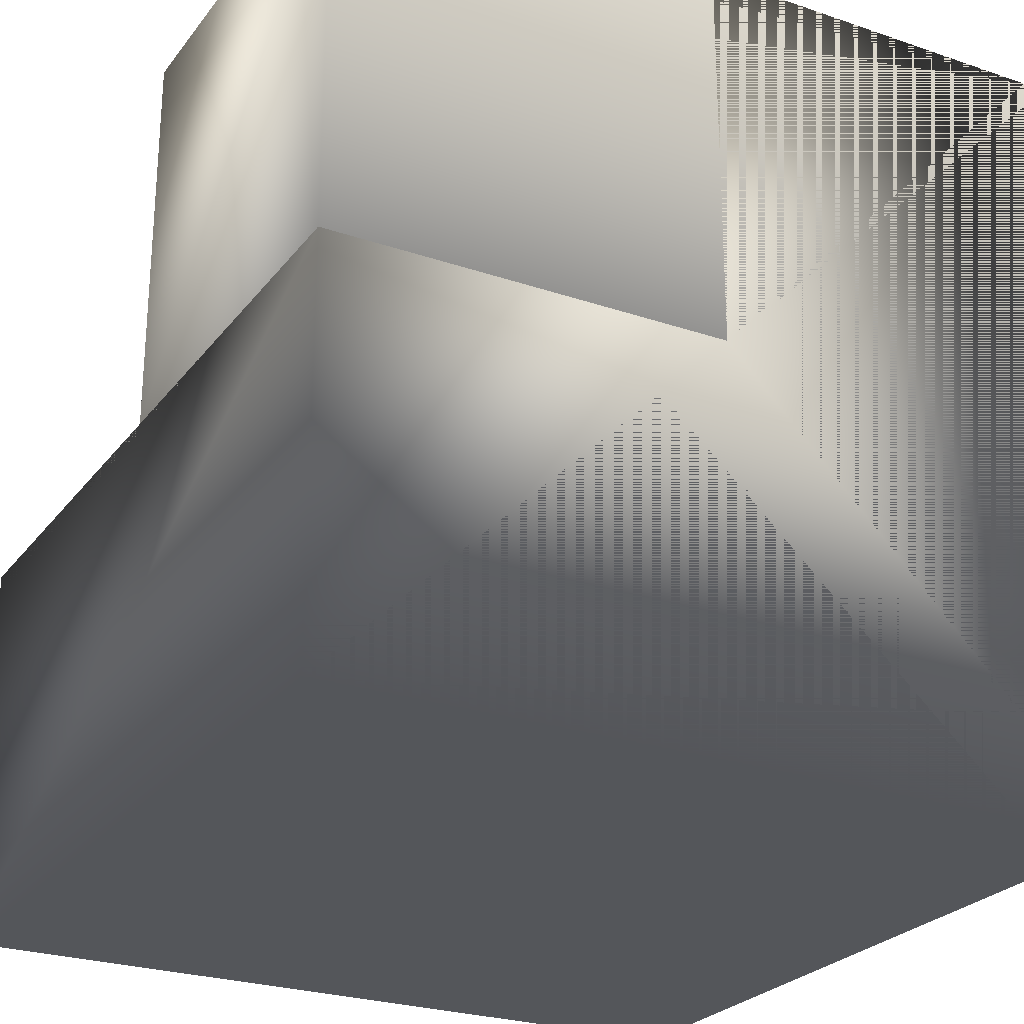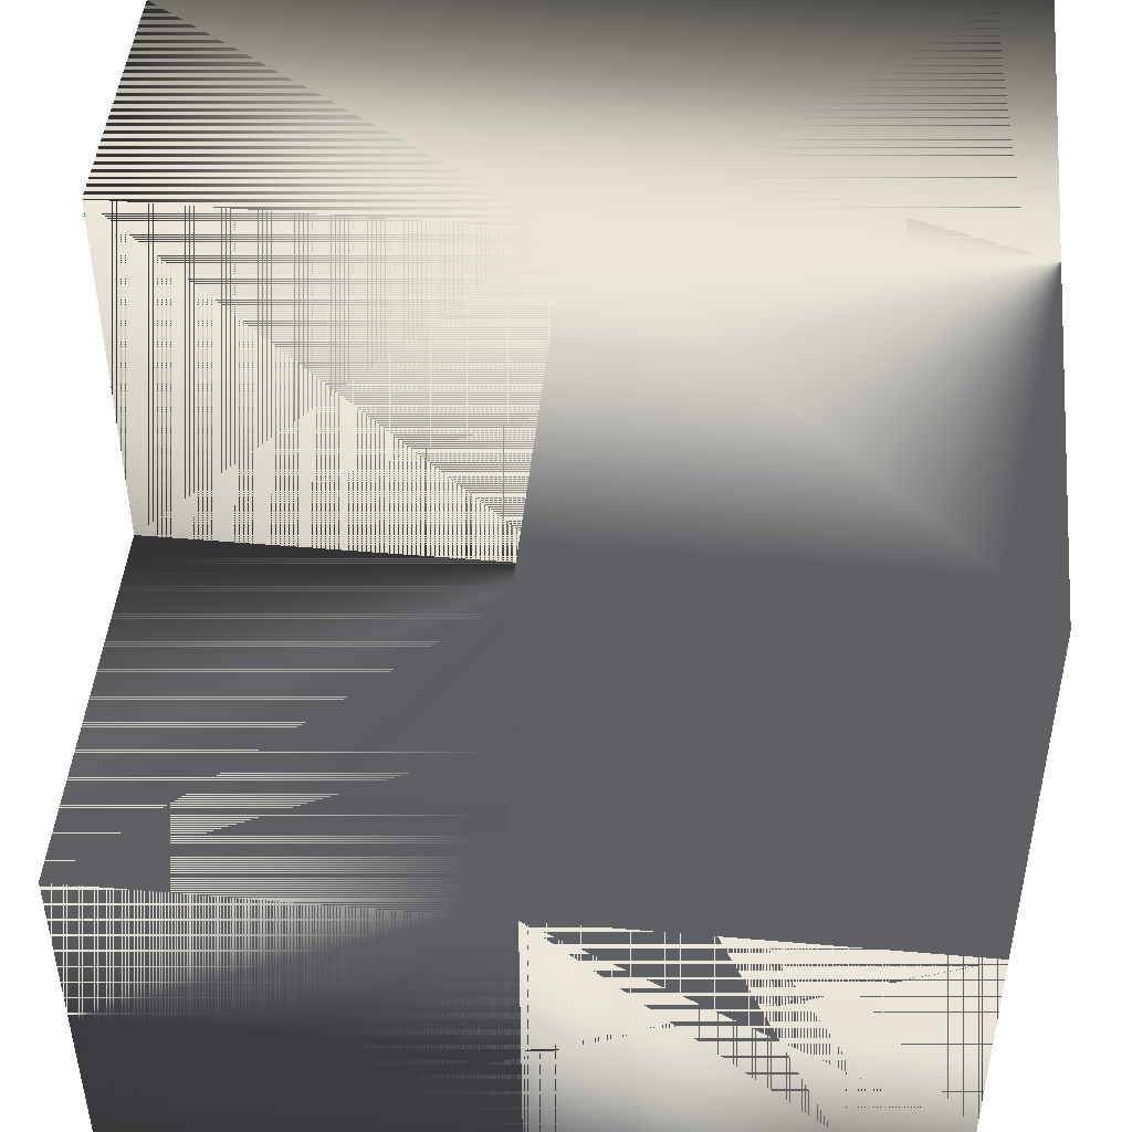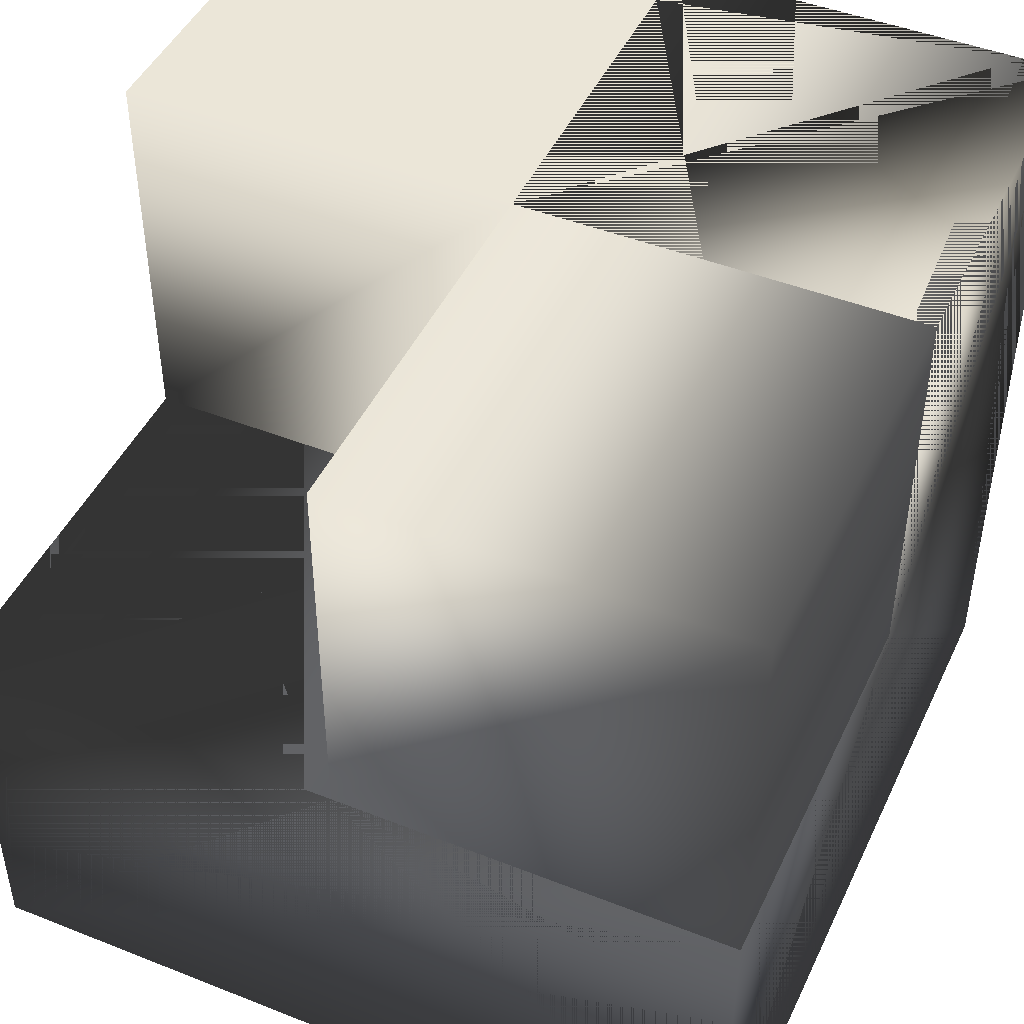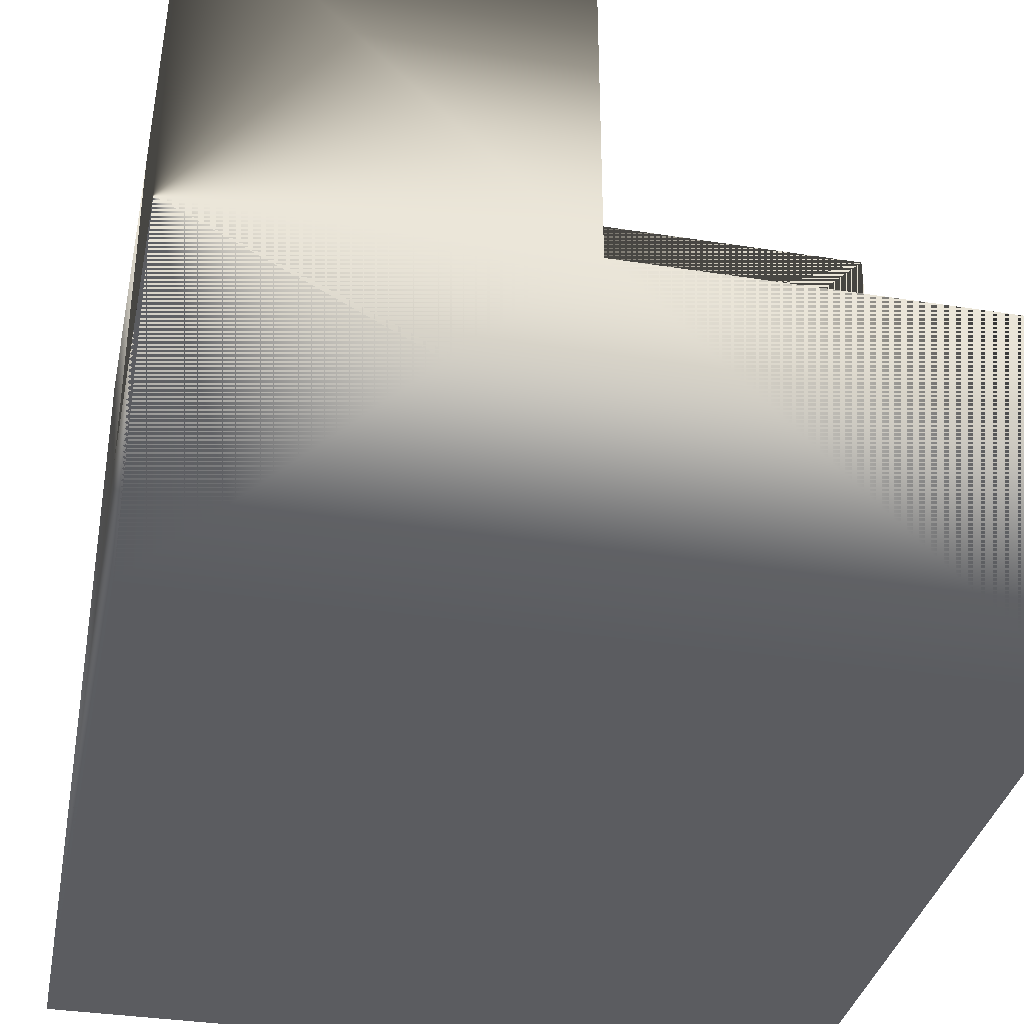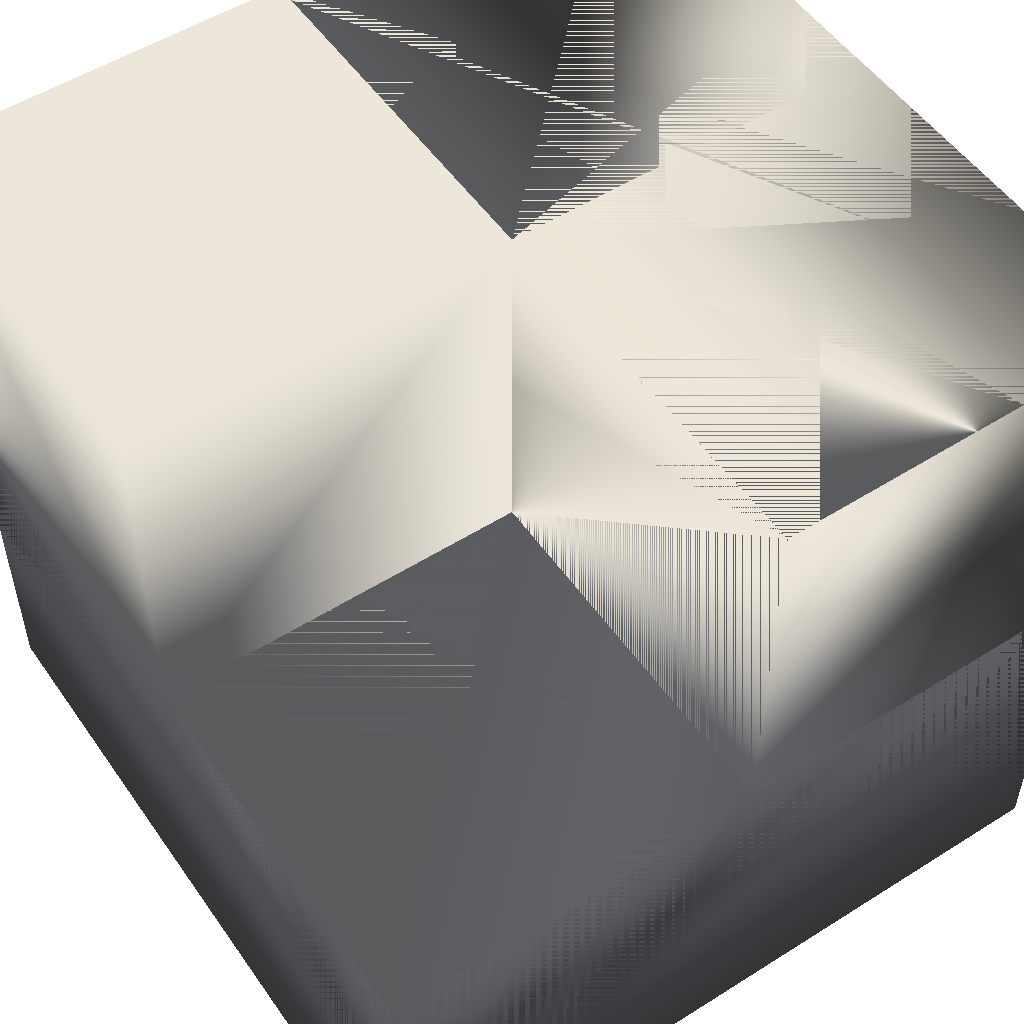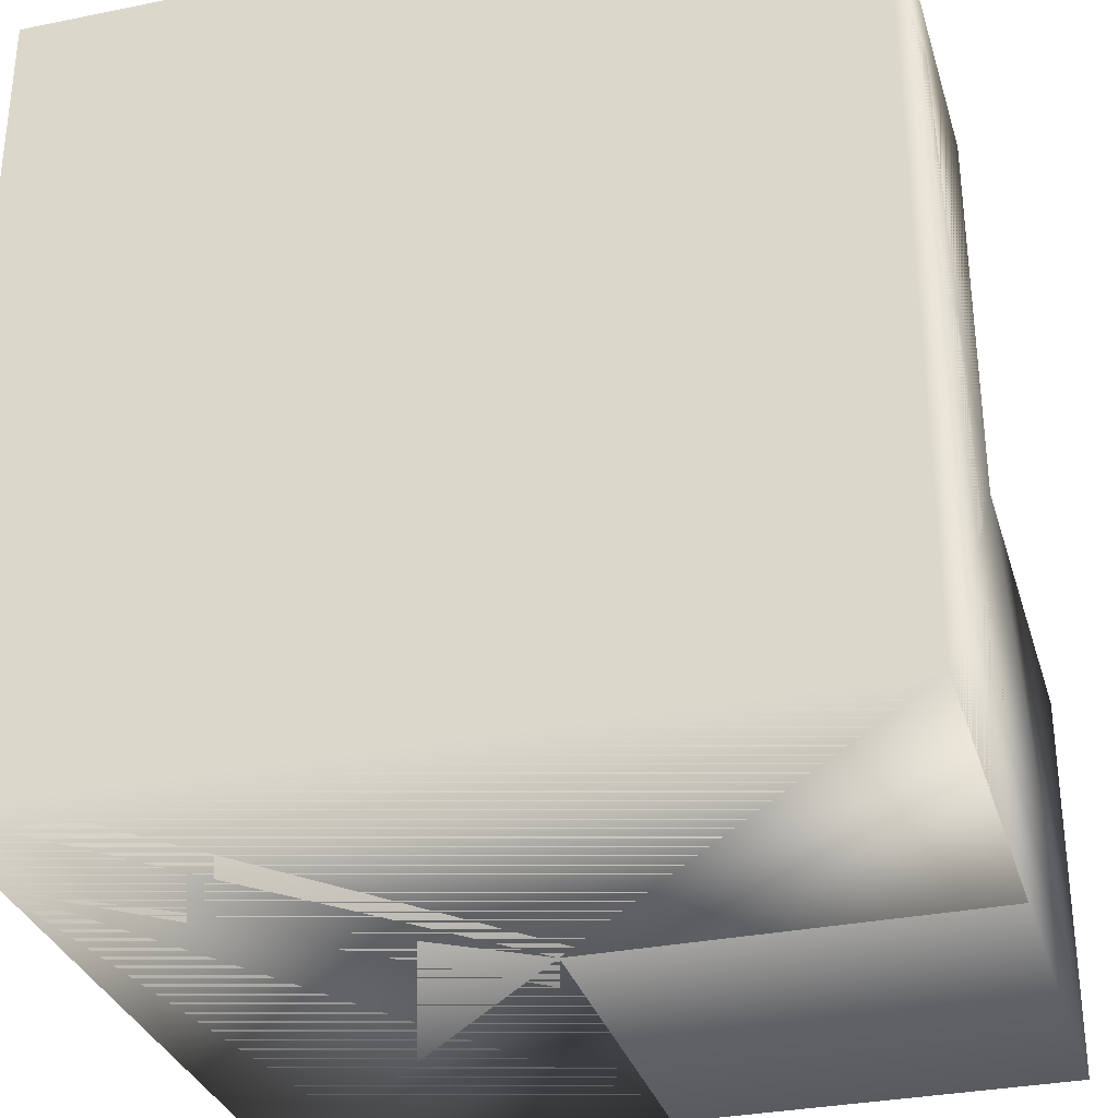
<metadata>
{"format":"obj","ext":"obj","renderer":"f3d","projection":"perspective","resolution":1024,"background":"white","views":[{"elev":-25.7,"azim":151.4,"up":"+Y"},{"elev":46.9,"azim":-174.4,"up":"+Z"},{"elev":46.1,"azim":114.4,"up":"+Y"},{"elev":-35.2,"azim":-11.8,"up":"+Y"},{"elev":52.8,"azim":55.9,"up":"+Y"},{"elev":-31.9,"azim":15.9,"up":"+Z"}]}
</metadata>
<code>
v  0 0 0
v  100 0 0
v  0 0 -100
v  100 0 -100
v  0 100 0
v  0 100 -100
v  100 100 -100
v  100 50 0
v  50 100 0
v  50 50 0
v  100 50 -50
v  50 50 -50
v  50 100 -50
v  100 100 -50
g stair2
f 1 3 4
f 4 2 1
f 9 13 6
f 6 5 9
f 10 9 5
f 5 1 10
f 2 11 8
f 3 6 7
f 7 4 3
f 1 5 6
f 6 3 1
f 10 8 11
f 11 12 10
f 10 12 13
f 13 9 10
f 12 11 14
f 14 13 12
f 2 8 10
f 1 2 10
f 4 7 11
f 2 4 11
f 13 14 7
f 13 7 6
f 7 14 11
g
v  0 0 0
v  100 0 0
v  0 0 -100
v  100 0 -100
v  0 100 -100
v  100 100 -100
v  100 100 -50
v  0 100 -50
v  100 50 0
v  0 50 0
v  100 50 -50
v  0 50 -50
g stair
f 17 18 16
f 16 15 17
f 16 23 24
f 24 15 16
f 16 25 23
f 17 19 20
f 20 18 17
f 17 26 19
f 20 19 22
f 22 21 20
f 26 25 21
f 21 22 26
f 24 23 25
f 25 26 24
f 17 15 26
f 15 24 26
f 16 18 25
f 18 20 25
f 20 21 25
f 26 22 19
g
v  0 0 0
v  100 0 0
v  0 0 -100
v  100 0 -100
v  0 100 -100
v  0 100 -50
v  100 50 0
v  0 50 0
v  0 50 -50
v  100 50 -100
v  50 100 -100
v  50 100 -50
v  50 50 -50
v  50 50 -100
g stair1
f 29 30 28
f 28 27 29
f 28 33 34
f 34 27 28
f 28 30 36
f 36 33 28
f 30 40 36
f 29 35 31
f 35 39 38
f 38 32 35
f 34 33 39
f 39 35 34
f 29 27 35
f 27 34 35
f 35 32 31
f 31 32 38
f 38 37 31
f 37 38 39
f 39 40 37
f 36 40 39
f 33 36 39
f 31 37 40
f 29 31 40
f 30 29 40
g

</code>
